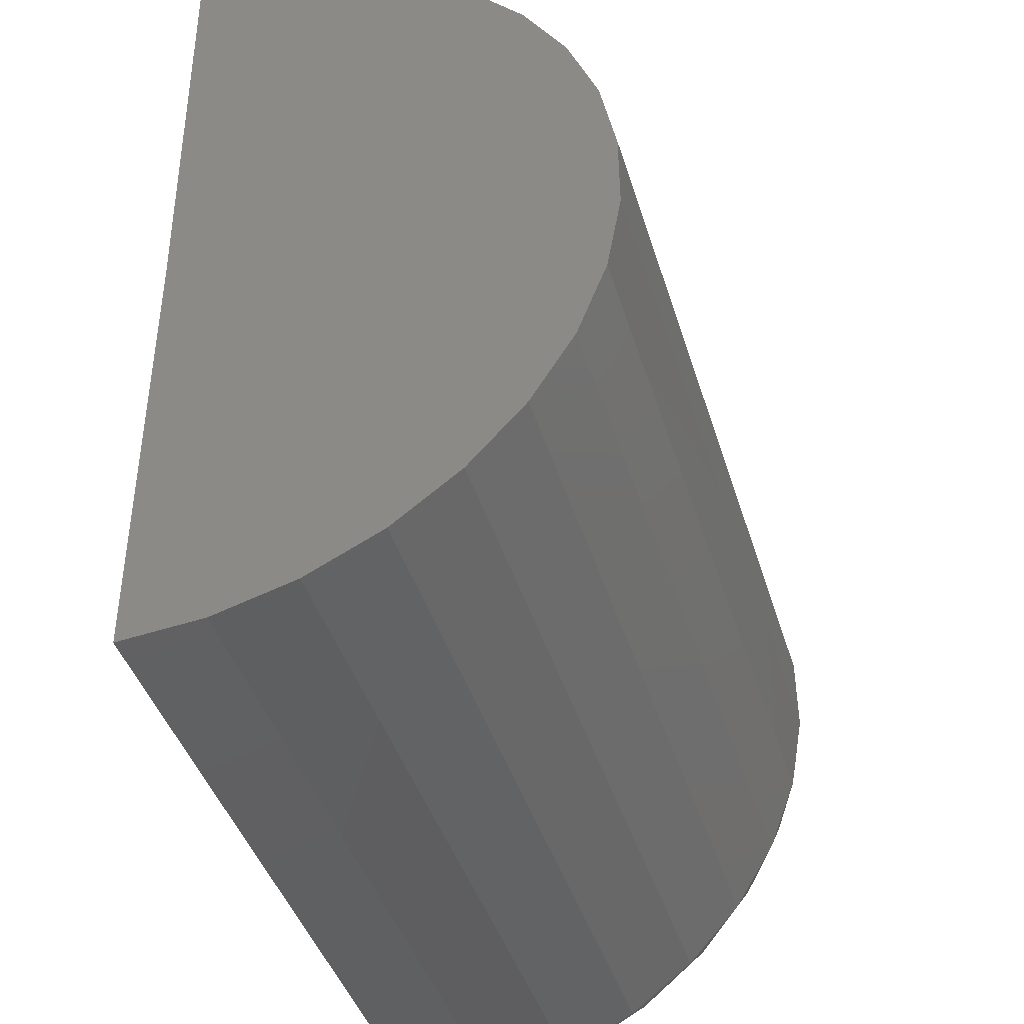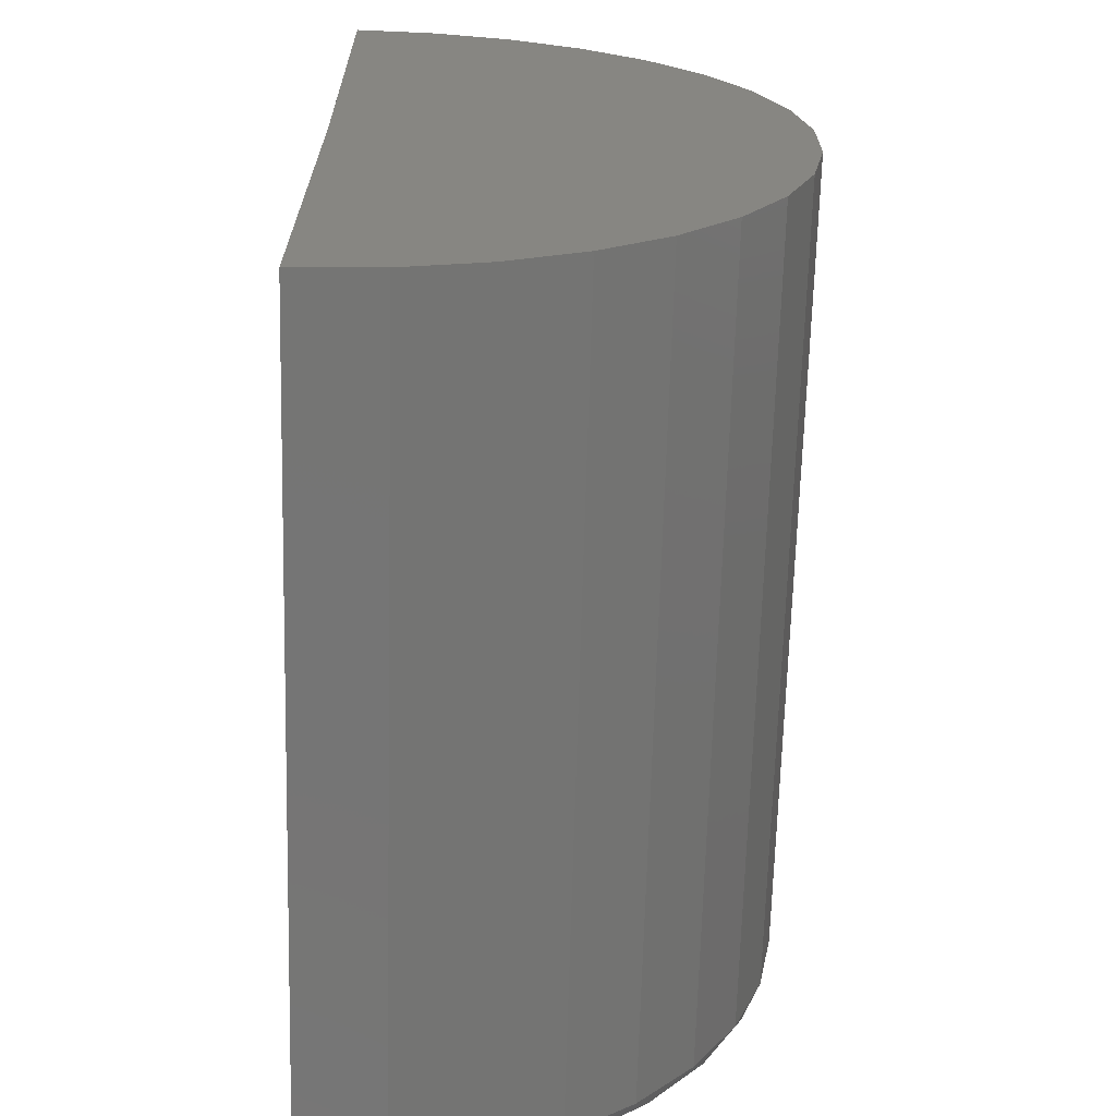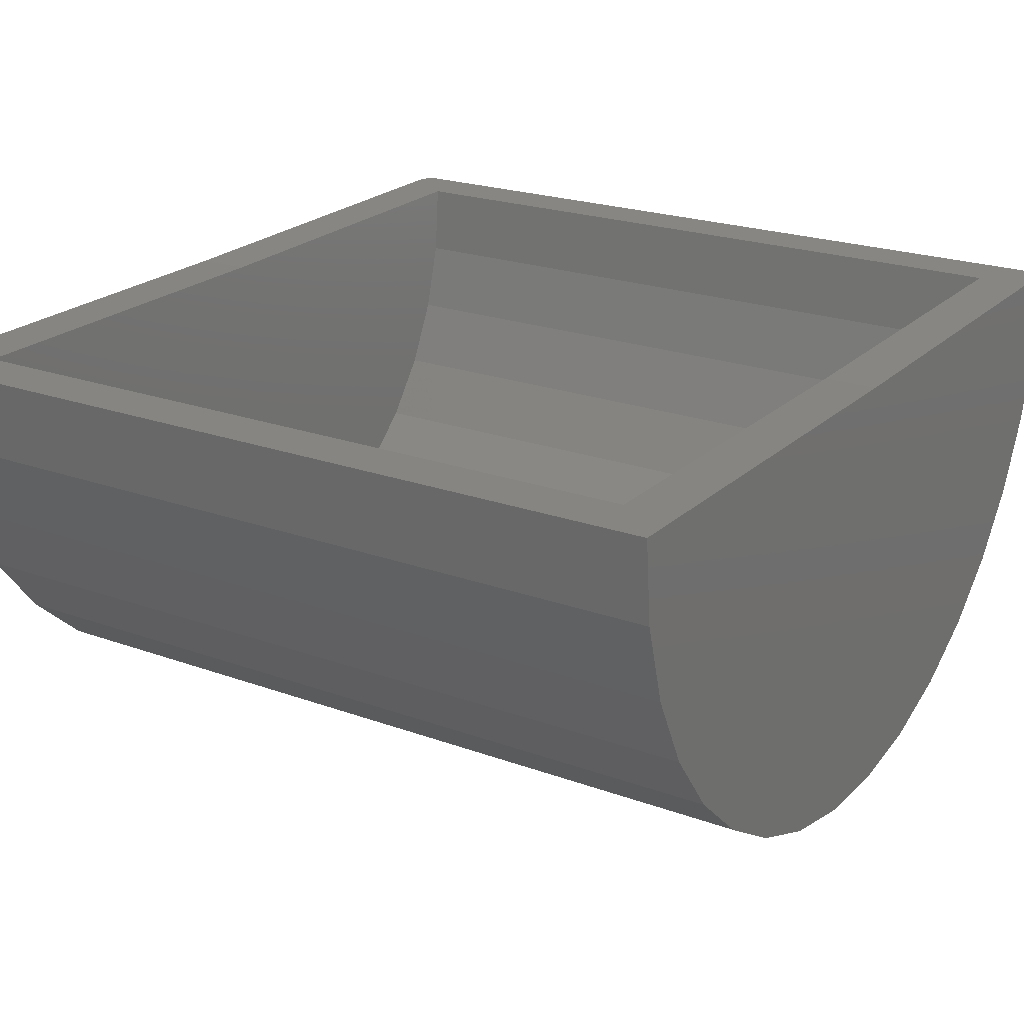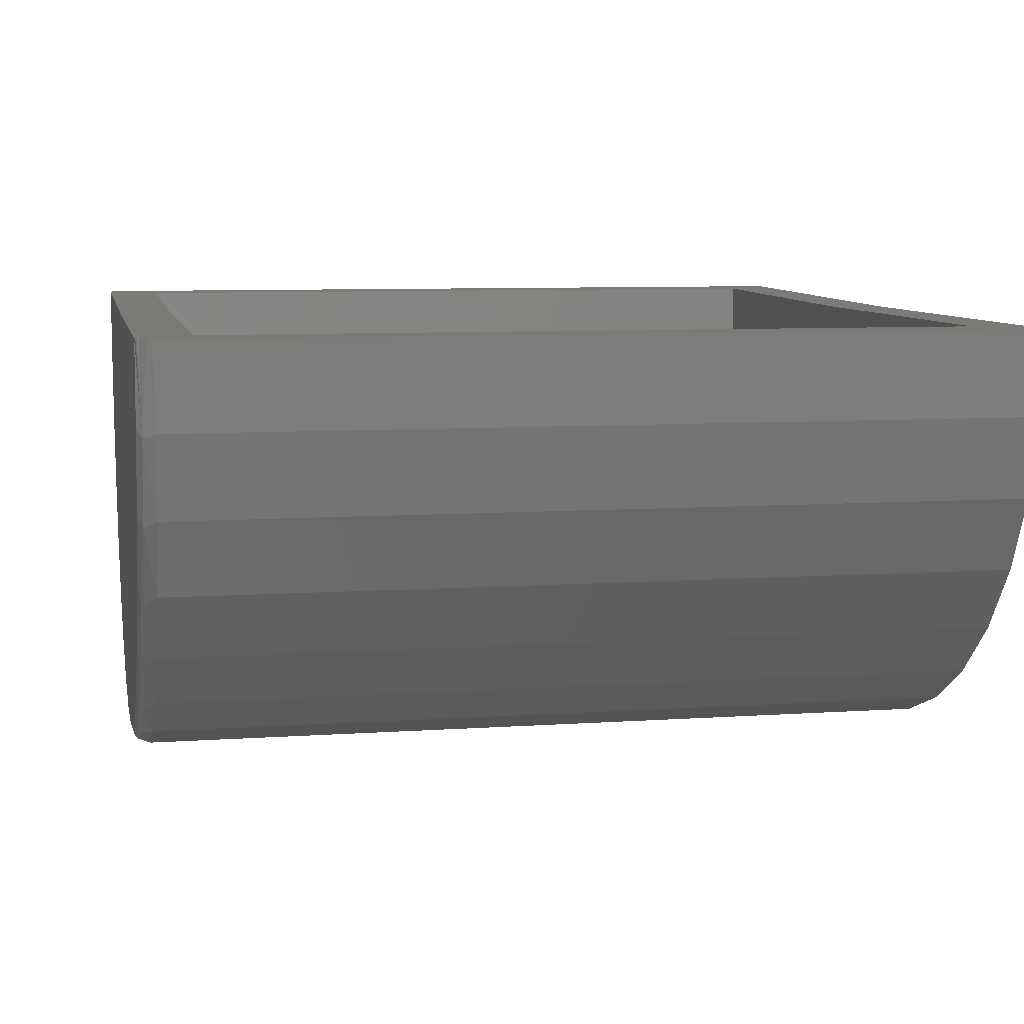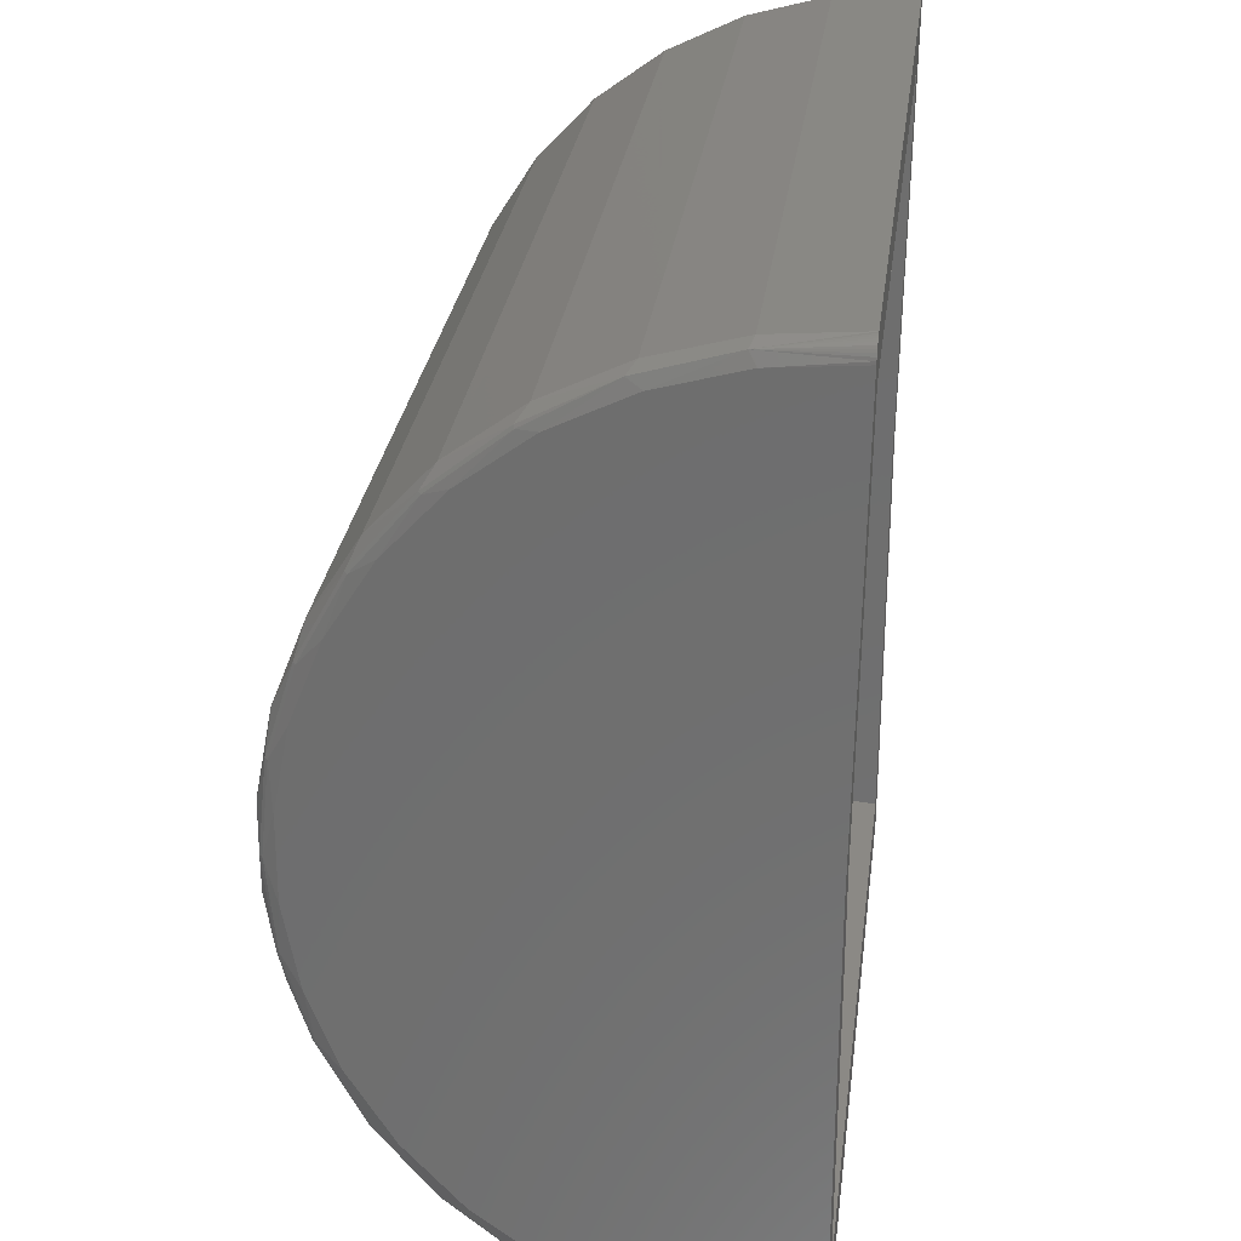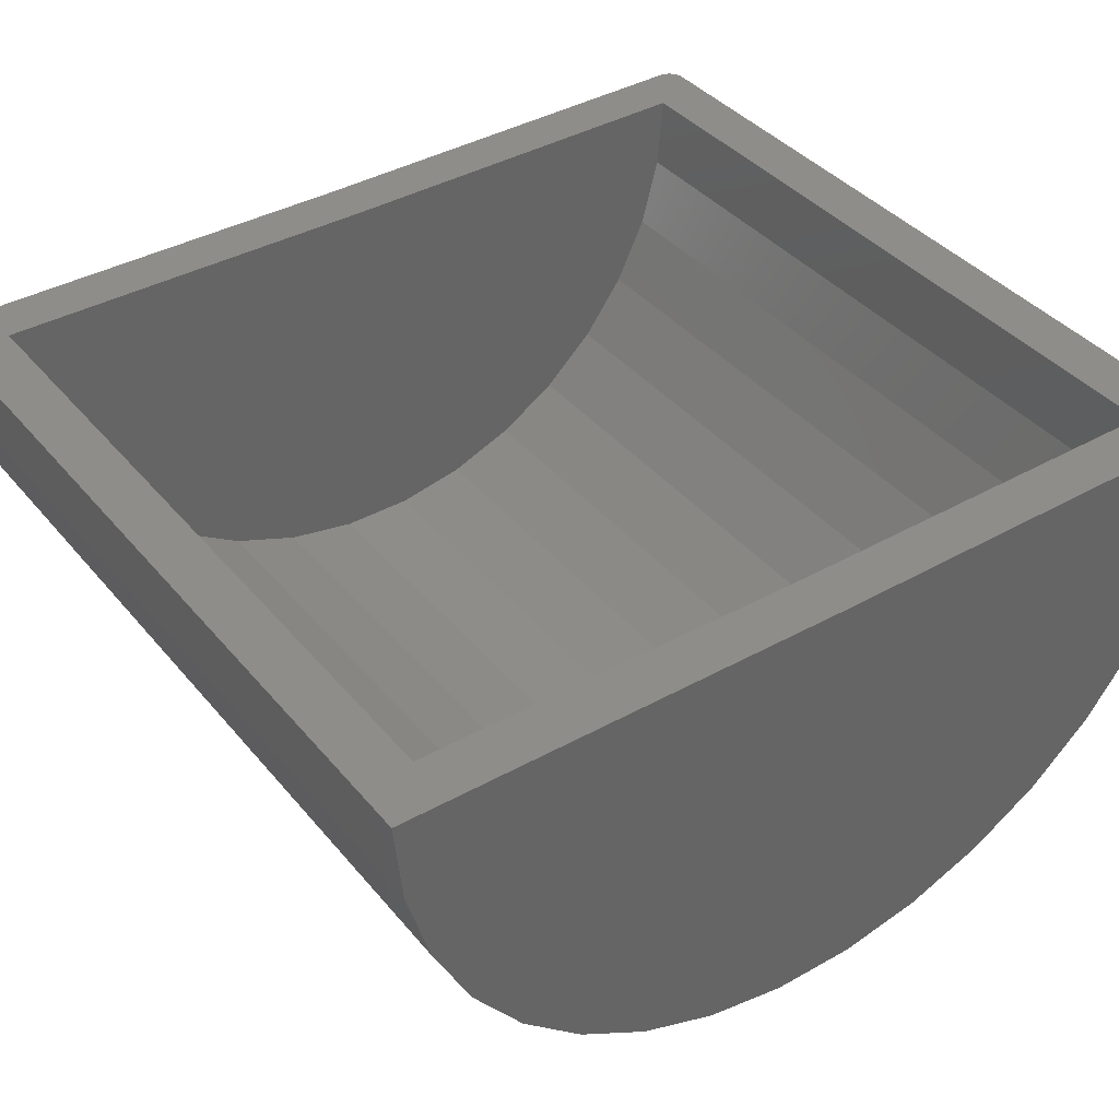
<metadata>
{"format":"stl","ext":"stl","renderer":"f3d","projection":"perspective","resolution":1024,"background":"white","views":[{"elev":-41.9,"azim":-73.5,"up":"+Z"},{"elev":-67.3,"azim":-91.6,"up":"+Z"},{"elev":22.0,"azim":-147.4,"up":"+Y"},{"elev":7.8,"azim":168.9,"up":"+Y"},{"elev":28.2,"azim":97.3,"up":"+Z"},{"elev":38.9,"azim":-125.0,"up":"+Y"}]}
</metadata>
<code>
# stl→obj: 138 verts, 272 faces
v -0.7026 0.004377 0.7579
v -0.7026 5.259e-18 0.4026
v -0.75 2.737e-33 0.4026
v -0.75 0.00496 0.8052
v -0.001717 0.004856 0.7967
v -0.0007703 0.004827 0.7945
v -0.0001932 0.004798 0.7921
v 1.12e-16 0.004768 0.7896
v -0.04737 0.004377 0.7579
v -0.008604 0.00494 0.8036
v -0.01562 0.00496 0.8052
v -0.01329 0.004958 0.8051
v -0.01089 0.004951 0.8045
v -0.006497 0.004924 0.8023
v -0.004616 0.004904 0.8007
v -0.00301 0.004881 0.7988
v -0.04737 7.801e-17 0.4026
v 2.465e-17 8.327e-17 0.4026
v -0.7026 5.259e-18 0.04737
v -0.04737 7.801e-17 0.04737
v 9.568e-19 8.327e-17 0.01562
v -0.0001932 8.325e-17 0.01318
v -0.0007703 8.318e-17 0.01078
v -0.001717 8.308e-17 0.008504
v -0.75 0 0
v -0.008604 8.231e-17 0.001666
v -0.01089 8.206e-17 0.0007358
v -0.01329 8.179e-17 0.000176
v -0.01562 8.153e-17 -4.497e-17
v -0.00301 8.293e-17 0.006406
v -0.004616 8.275e-17 0.004537
v -0.006497 8.255e-17 0.002944
v 7.405e-18 -0.0667 0.7838
v 1.508e-17 -0.1359 0.765
v 2.225e-17 -0.2004 0.7337
v 2.865e-17 -0.258 0.6911
v 3.406e-17 -0.3068 0.6385
v 3.831e-17 -0.345 0.5779
v 4.124e-17 -0.3715 0.5112
v 4.276e-17 -0.3851 0.4409
v 4.281e-17 -0.3856 0.3692
v 4.139e-17 -0.3728 0.2986
v 3.854e-17 -0.3472 0.2316
v 3.438e-17 -0.3097 0.1705
v 2.904e-17 -0.2616 0.1174
v 2.27e-17 -0.2044 0.07404
v 1.558e-17 -0.1403 0.04196
v 7.926e-18 -0.07139 0.02227
v -0.01562 -0.06939 0.7992
v -0.75 -0.06939 0.7992
v -0.01562 -0.1414 0.7796
v -0.75 -0.1414 0.7796
v -0.01562 -0.2085 0.7471
v -0.75 -0.2085 0.7471
v -0.01562 -0.2684 0.7027
v -0.75 -0.2684 0.7027
v -0.01562 -0.3192 0.6481
v -0.75 -0.3192 0.6481
v -0.01562 -0.359 0.585
v -0.75 -0.359 0.585
v -0.01562 -0.3865 0.5156
v -0.75 -0.3865 0.5156
v -0.01562 -0.4007 0.4424
v -0.75 -0.4007 0.4424
v -0.01562 -0.4011 0.3678
v -0.75 -0.4011 0.3678
v -0.01562 -0.3878 0.2944
v -0.75 -0.3878 0.2944
v -0.01562 -0.3612 0.2247
v -0.75 -0.3612 0.2247
v -0.01562 -0.3222 0.1612
v -0.75 -0.3222 0.1612
v -0.01562 -0.2721 0.1059
v -0.75 -0.2721 0.1059
v -0.01562 -0.2127 0.06077
v -0.75 -0.2127 0.06077
v -0.01562 -0.146 0.0274
v -0.75 -0.146 0.0274
v -0.01562 -0.07427 0.006909
v -0.75 -0.07427 0.006909
v -0.002633 -0.2206 0.07414
v -0.004576 -0.1529 0.03511
v -0.002633 -0.2807 0.1237
v -0.004576 -0.2219 0.07217
v -0.002633 -0.3298 0.1841
v -0.004576 -0.2823 0.122
v -0.002633 -0.3663 0.2529
v -0.004576 -0.3318 0.1828
v -0.002633 -0.3885 0.3275
v -0.004576 -0.3685 0.252
v -0.002633 -0.3957 0.4051
v -0.004576 -0.3908 0.3271
v -0.002633 -0.3875 0.4825
v -0.004576 -0.398 0.4051
v -0.002633 -0.3644 0.5569
v -0.004576 -0.3899 0.483
v -0.002633 -0.3271 0.6252
v -0.004576 -0.3666 0.5578
v -0.002633 -0.2772 0.685
v -0.004576 -0.3291 0.6266
v -0.002633 -0.2165 0.7338
v -0.004576 -0.2789 0.6867
v -0.004576 -0.1484 0.772
v -0.004576 -0.2178 0.7358
v -0.004576 -0.07314 0.7939
v -0.004576 -0.07796 0.01228
v -0.7026 -0.06123 0.7526
v -0.7026 -0.1247 0.7353
v -0.7026 -0.1839 0.7066
v -0.7026 -0.2369 0.6674
v -0.7026 -0.2816 0.6192
v -0.7026 -0.3167 0.5635
v -0.7026 -0.341 0.5023
v -0.7026 -0.3535 0.4377
v -0.7026 -0.3539 0.3719
v -0.7026 -0.3422 0.3071
v -0.7026 -0.3187 0.2457
v -0.7026 -0.2843 0.1896
v -0.7026 -0.2401 0.1408
v -0.7026 -0.1877 0.101
v -0.7026 -0.1288 0.07154
v -0.7026 -0.06553 0.05346
v -0.04737 -0.3535 0.4377
v -0.04737 -0.341 0.5023
v -0.04737 -0.3167 0.5635
v -0.04737 -0.2816 0.6192
v -0.04737 -0.2369 0.6674
v -0.04737 -0.1839 0.7066
v -0.04737 -0.1247 0.7353
v -0.04737 -0.06123 0.7526
v -0.04737 -0.3539 0.3719
v -0.04737 -0.3422 0.3071
v -0.04737 -0.3187 0.2457
v -0.04737 -0.2843 0.1896
v -0.04737 -0.2401 0.1408
v -0.04737 -0.1877 0.101
v -0.04737 -0.1288 0.07154
v -0.04737 -0.06553 0.05346
f 1 2 3
f 1 3 4
f 1 4 5
f 1 5 6
f 1 6 7
f 1 7 8
f 1 8 9
f 10 4 11
f 10 11 12
f 10 12 13
f 4 10 14
f 4 14 15
f 4 15 16
f 4 16 5
f 9 8 17
f 17 8 18
f 19 20 21
f 19 21 22
f 19 22 23
f 19 23 24
f 19 24 25
f 19 25 3
f 19 3 2
f 26 27 28
f 26 28 29
f 26 29 25
f 25 24 30
f 25 30 31
f 25 31 32
f 25 32 26
f 20 17 21
f 21 17 18
f 18 8 33
f 18 33 34
f 18 34 35
f 18 35 36
f 18 36 37
f 18 37 38
f 18 38 39
f 18 39 40
f 18 40 41
f 18 41 42
f 18 42 43
f 18 43 44
f 18 44 45
f 18 45 46
f 18 46 47
f 18 47 48
f 18 48 21
f 11 4 49
f 49 4 50
f 49 50 51
f 51 50 52
f 51 52 53
f 53 52 54
f 53 54 55
f 55 54 56
f 55 56 57
f 57 56 58
f 57 58 59
f 59 58 60
f 59 60 61
f 61 60 62
f 61 62 63
f 63 62 64
f 63 64 65
f 65 64 66
f 65 66 67
f 67 66 68
f 67 68 69
f 69 68 70
f 69 70 71
f 71 70 72
f 71 72 73
f 73 72 74
f 73 74 75
f 75 74 76
f 75 76 77
f 77 76 78
f 77 78 79
f 79 78 80
f 79 80 29
f 29 80 25
f 46 81 82
f 46 82 47
f 82 75 77
f 45 83 81
f 45 81 46
f 84 73 75
f 84 75 82
f 44 85 83
f 44 83 45
f 86 71 73
f 86 73 84
f 43 87 85
f 43 85 44
f 88 69 71
f 88 71 86
f 42 89 87
f 42 87 43
f 90 67 69
f 90 69 88
f 41 91 89
f 41 89 42
f 92 65 67
f 92 67 90
f 40 93 91
f 40 91 41
f 94 63 65
f 94 65 92
f 39 95 93
f 39 93 40
f 96 61 63
f 96 63 94
f 38 97 95
f 38 95 39
f 98 59 61
f 98 61 96
f 37 99 97
f 37 97 38
f 100 57 59
f 100 59 98
f 36 101 99
f 36 99 37
f 102 55 57
f 102 57 100
f 35 103 101
f 35 101 36
f 104 53 55
f 104 55 102
f 34 103 35
f 103 51 53
f 103 53 104
f 8 7 33
f 29 28 79
f 82 81 84
f 105 14 10
f 105 10 13
f 105 13 12
f 105 12 11
f 105 11 49
f 105 49 51
f 105 51 103
f 105 103 34
f 105 34 33
f 105 33 7
f 105 7 6
f 105 6 5
f 105 5 16
f 105 16 15
f 105 15 14
f 106 28 27
f 106 27 26
f 106 26 32
f 106 32 31
f 106 31 30
f 106 30 24
f 106 24 23
f 106 23 22
f 106 22 21
f 106 21 48
f 106 48 47
f 106 47 82
f 106 82 77
f 106 77 79
f 106 79 28
f 84 81 86
f 86 81 83
f 86 83 88
f 88 83 85
f 88 85 90
f 90 85 87
f 90 87 92
f 92 87 89
f 92 89 94
f 94 89 91
f 94 91 96
f 96 91 93
f 96 93 98
f 98 93 95
f 98 95 100
f 100 95 97
f 100 97 102
f 102 97 99
f 102 99 104
f 104 99 101
f 104 101 103
f 3 25 80
f 3 80 78
f 3 78 76
f 3 76 74
f 3 74 72
f 3 72 70
f 3 70 68
f 3 68 66
f 3 66 64
f 3 64 62
f 3 62 60
f 3 60 58
f 3 58 56
f 3 56 54
f 3 54 52
f 3 52 50
f 3 50 4
f 2 1 107
f 2 107 108
f 2 108 109
f 2 109 110
f 2 110 111
f 2 111 112
f 2 112 113
f 2 113 114
f 2 114 115
f 2 115 116
f 2 116 117
f 2 117 118
f 2 118 119
f 2 119 120
f 2 120 121
f 2 121 122
f 2 122 19
f 123 113 124
f 124 113 112
f 124 112 125
f 125 112 111
f 125 111 126
f 126 111 110
f 126 110 127
f 127 110 109
f 127 109 128
f 128 109 108
f 128 108 129
f 129 108 107
f 129 107 130
f 130 107 1
f 130 1 9
f 113 123 114
f 114 123 131
f 114 131 115
f 115 131 132
f 115 132 116
f 116 132 133
f 116 133 117
f 117 133 134
f 117 134 118
f 118 134 135
f 118 135 119
f 119 135 136
f 119 136 120
f 120 136 137
f 120 137 121
f 121 137 138
f 121 138 122
f 122 138 20
f 122 20 19
f 17 20 138
f 17 138 137
f 17 137 136
f 17 136 135
f 17 135 134
f 17 134 133
f 17 133 132
f 17 132 131
f 17 131 123
f 17 123 124
f 17 124 125
f 17 125 126
f 17 126 127
f 17 127 128
f 17 128 129
f 17 129 130
f 17 130 9

</code>
